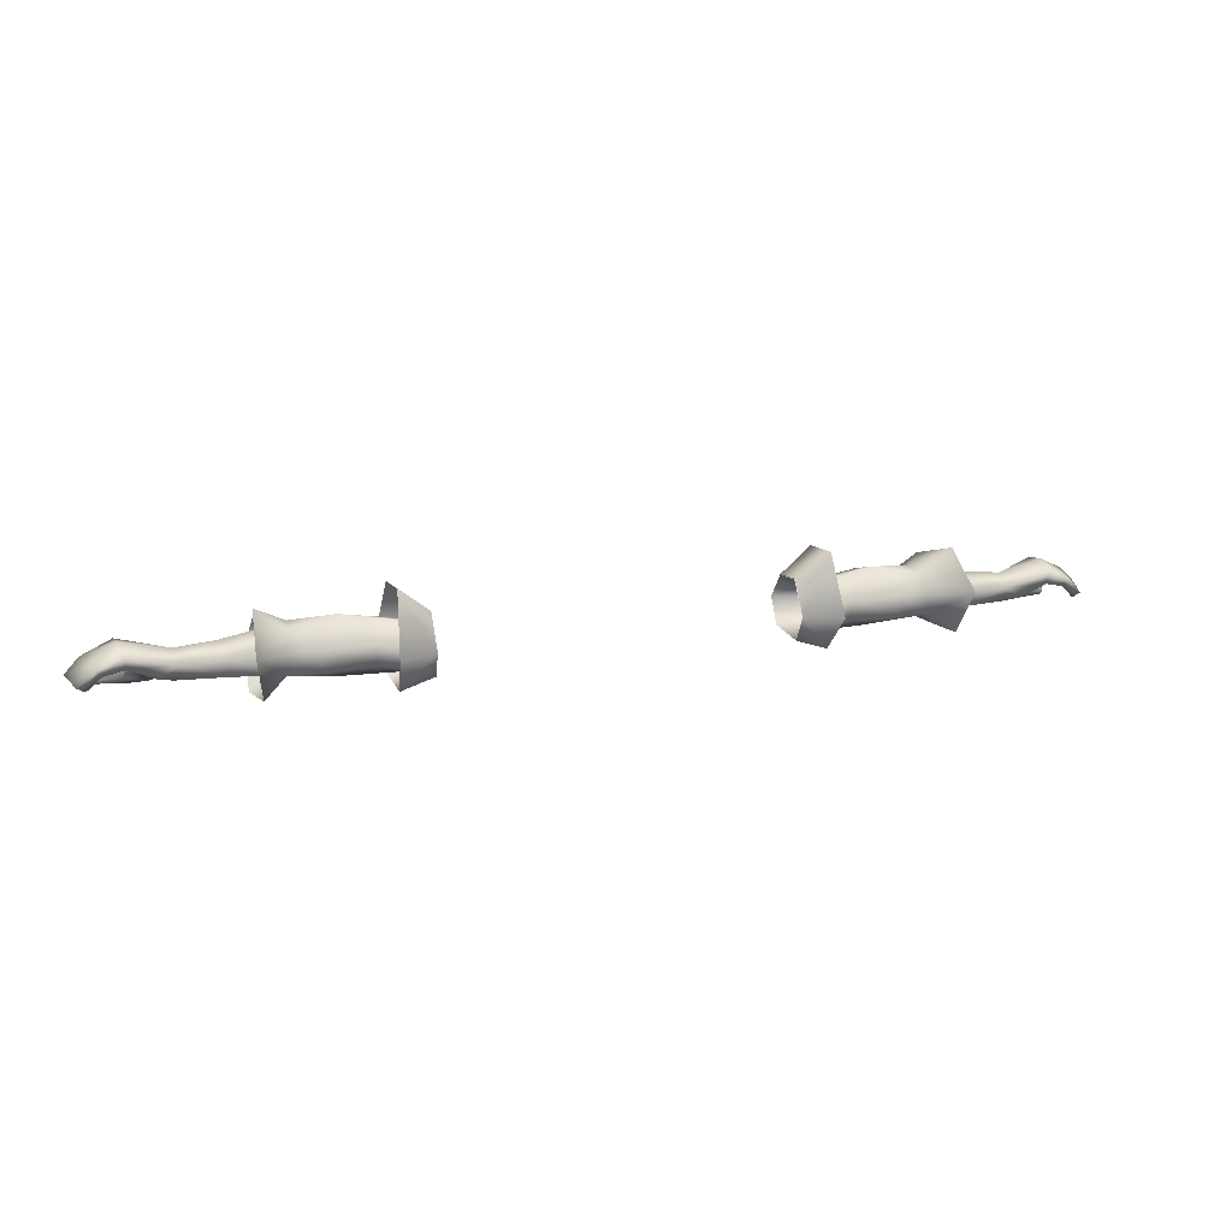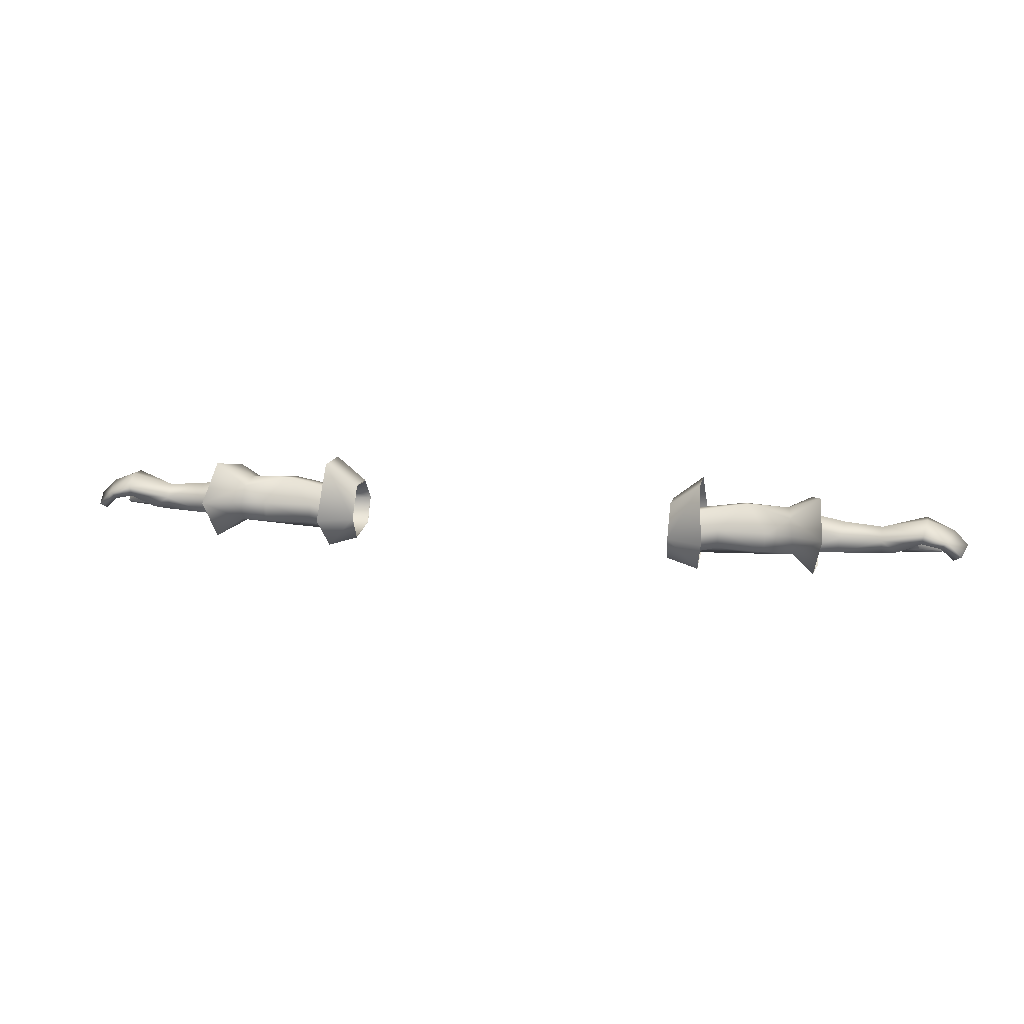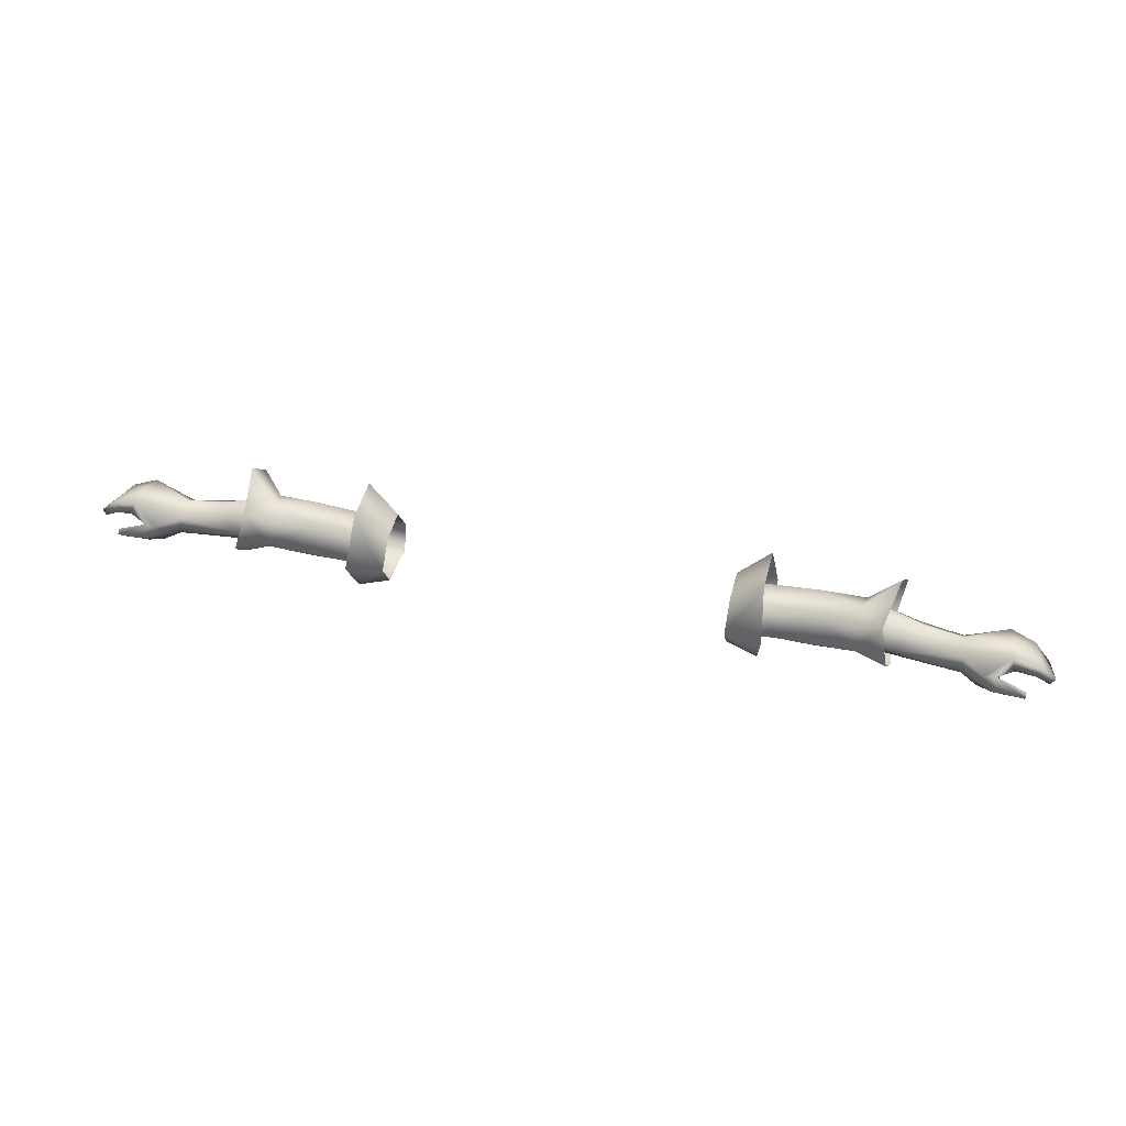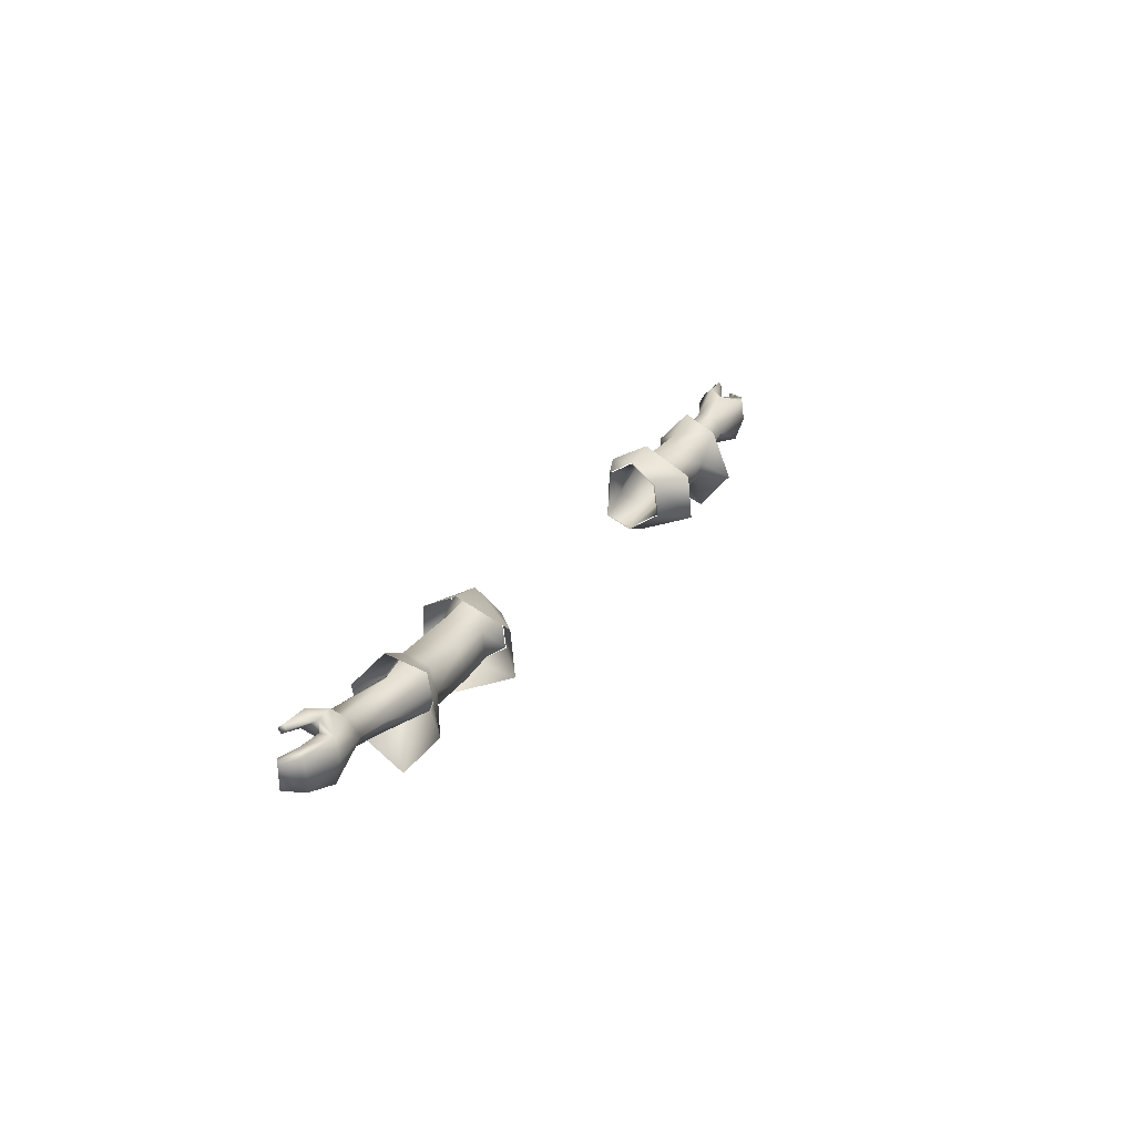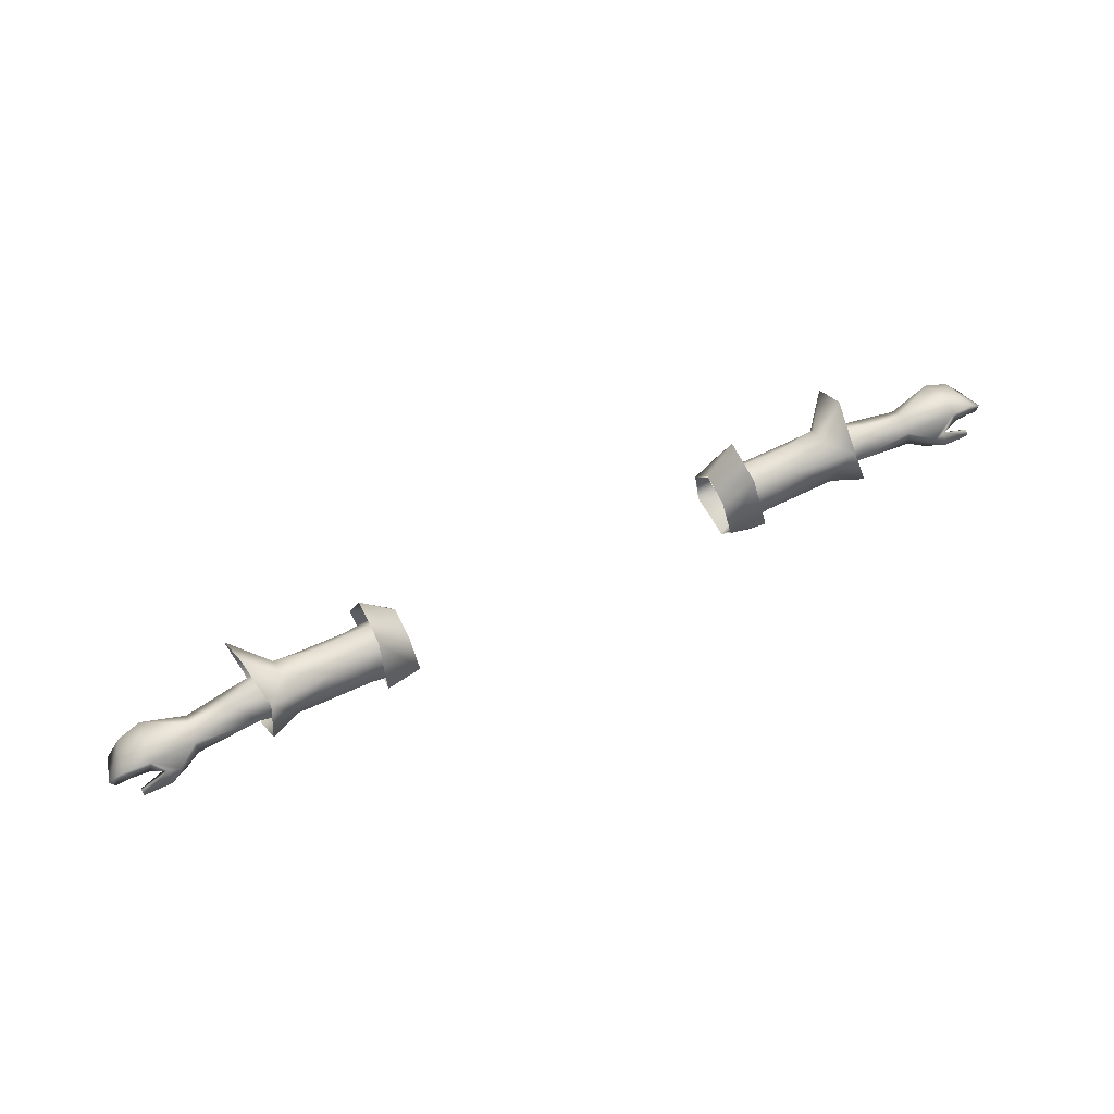
<metadata>
{"format":"obj","ext":"obj","renderer":"f3d","projection":"perspective","resolution":1024,"background":"white","views":[{"elev":15.9,"azim":161.3,"up":"+Y"},{"elev":18.5,"azim":-169.1,"up":"+Y"},{"elev":42.1,"azim":14.7,"up":"+Y"},{"elev":24.1,"azim":115.7,"up":"+Z"},{"elev":60.5,"azim":-26.3,"up":"+Y"}]}
</metadata>
<code>
g mesh00
v -39.91 37.71 -6.558
v -30.6 35.93 -8.328
v -39.83 34.26 -6.936
v -39.91 37.71 -6.558
v -48.65 37.58 -6.776
v -45.15 42.16 -3.522
v -49.28 37.6 -6.763
v -53.88 34 -6.929
v -49.21 34.11 -7.071
v -45.45 31.39 -1.084
v -48.58 34.01 -7.078
v -39.83 34.26 -6.936
v -53.88 34 -6.929
v -49.28 37.6 -6.763
v -49.21 34.11 -7.071
v -48.65 37.58 -6.776
v -48.58 34.01 -7.078
v -39.91 37.71 -6.558
v -39.83 34.26 -6.936
v -53.63 37.36 -6.875
v -53.17 40.4 -5.576
v -45.15 42.16 -3.522
v -52.67 41.42 -2.102
v -44.33 40.81 1.154
v -52.35 40.18 1.698
v -52.59 35.7 3.069
v -30.6 35.93 -8.328
v -30.49 31.6 -6.408
v -39.83 34.26 -6.936
v -35.48 31.91 -3.596
v -45.45 31.39 -1.084
v -35.43 32.86 0.1472
v -39.14 35.7 3.27
v -30.6 35.93 -8.328
v -35.25 40.45 -4.539
v -35.16 39.73 -0.3145
v -44.33 40.81 1.154
v -39.14 35.7 3.27
v -52.59 35.7 3.069
v -45.45 31.39 -1.084
v -53.23 32.75 -1.238
v -53.88 34 -6.929
f 1 2 3
f 4 5 6
f 6 5 7
f 8 9 10
f 10 9 11
f 10 11 12
f 13 14 15
f 15 14 16
f 15 16 17
f 17 16 18
f 17 18 19
f 13 20 14
f 14 20 21
f 14 21 22
f 22 21 23
f 22 23 24
f 24 23 25
f 24 25 26
f 27 28 29
f 29 28 30
f 29 30 31
f 31 30 32
f 31 32 33
f 34 4 35
f 35 4 6
f 35 6 36
f 36 6 37
f 36 37 38
f 38 37 39
f 38 39 40
f 40 39 41
f 40 41 42
v -53.23 32.94 -1.291
v -70.25 34.01 -3.632
v -62.17 34.12 -4.948
v -70.01 36.65 -4.468
v -77.27 36.86 -5.365
v -77.58 38.89 -5.654
v -63.3 39.36 -2.23
v -62.25 37.19 -5.548
v -70.01 36.65 -4.468
v -70.25 34.01 -3.632
v -70.01 36.65 -4.468
v -62.17 34.12 -4.948
v -62.25 37.19 -5.548
v -70.25 34.01 -3.632
v -53.23 32.94 -1.291
v -70.51 33.57 1.357
v -59.27 36.42 1.858
v -70.36 36.59 0.8692
v -63.3 39.36 -2.23
v -70.11 38.66 -1.9
v -70.01 36.65 -4.468
v -77.58 38.89 -5.654
v -77.27 36.86 -5.365
v -70.01 36.65 -4.468
v -72.76 34.83 -5.093
v -70.25 34.01 -3.632
v -75.78 35.83 -0.2808
v -70.51 33.57 1.357
v -73.42 32.46 2.607
v -77.58 38.89 -5.654
v -78.23 40.29 -1.303
v -70.11 38.66 -1.9
v -78.35 39.7 2.573
v -70.36 36.59 0.8692
v -74.14 36.34 4.205
v -70.51 33.57 1.357
v -76.59 33.78 4.801
v -73.42 32.46 2.607
f 43 44 45
f 46 47 48
f 49 50 51
f 52 53 54
f 54 53 55
f 56 57 58
f 58 57 59
f 58 59 60
f 60 59 61
f 60 61 62
f 62 61 63
f 62 63 64
f 65 66 67
f 67 66 68
f 67 68 69
f 69 68 70
f 69 70 71
f 72 73 74
f 74 73 75
f 74 75 76
f 76 75 77
f 76 77 78
f 78 77 79
f 78 79 80
v -52.67 41.42 -2.102
v -56.7 42.09 3.018
v -52.35 40.18 1.698
v -52.59 35.7 3.069
v -52.35 40.18 1.698
v -56.7 42.09 3.018
v -58.43 44.99 -6.327
v -53.17 40.4 -5.576
v -59.27 38.93 -13.47
v -53.23 32.94 -1.291
v -62.17 34.12 -4.948
v -53.85 34.14 -6.755
v -53.61 37.36 -6.703
v -62.25 37.19 -5.548
v -53.17 40.28 -5.456
v -63.3 39.36 -2.23
v -53.61 37.36 -6.703
v -53.85 34.14 -6.755
v -62.25 37.19 -5.548
v -62.17 34.12 -4.948
v -53.63 37.36 -6.875
v -53.88 34 -6.929
v -57.89 31.27 -9.871
v -53.23 32.75 -1.238
v -58.74 30.1 -0.7755
v -58.13 35.79 5.458
v -52.62 35.77 2.844
v -59.27 36.42 1.858
v -52.38 40.07 1.527
v -52.68 41.26 -2.12
f 81 82 83
f 84 85 86
f 82 81 87
f 87 81 88
f 87 88 89
f 90 91 92
f 93 94 95
f 95 94 96
f 97 98 99
f 99 98 100
f 88 101 89
f 89 101 102
f 89 102 103
f 103 102 104
f 103 104 105
f 105 104 84
f 105 84 106
f 106 84 86
f 90 107 108
f 108 107 109
f 108 109 96
f 96 109 110
f 96 110 95
v 53.17 40.4 -5.576
v 45.15 42.16 -3.522
v 52.67 41.42 -2.102
v 44.33 40.81 1.154
v 52.35 40.18 1.698
v 52.59 35.7 3.069
v 39.83 34.26 -6.936
v 48.58 34.01 -7.078
v 45.45 31.39 -1.084
v 49.21 34.11 -7.071
v 53.88 34 -6.929
v 39.14 35.7 3.27
v 35.43 32.86 0.1472
v 45.45 31.39 -1.084
v 35.48 31.91 -3.596
v 39.83 34.26 -6.936
v 30.49 31.6 -6.408
v 30.6 35.93 -8.328
v 39.83 34.26 -6.936
v 48.65 37.58 -6.776
v 48.58 34.01 -7.078
v 49.28 37.6 -6.763
v 49.21 34.11 -7.071
v 53.63 37.36 -6.875
v 53.88 34 -6.929
v 39.83 34.26 -6.936
v 39.91 37.71 -6.558
v 48.65 37.58 -6.776
v 45.15 42.16 -3.522
v 49.28 37.6 -6.763
v 53.17 40.4 -5.576
v 53.63 37.36 -6.875
v 53.23 32.75 -1.238
v 39.14 35.7 3.27
v 44.33 40.81 1.154
v 35.16 39.73 -0.3145
v 45.15 42.16 -3.522
v 35.25 40.45 -4.539
v 39.91 37.71 -6.558
v 30.6 35.93 -8.328
v 39.83 34.26 -6.936
f 111 112 113
f 113 112 114
f 113 114 115
f 115 114 116
f 117 118 119
f 119 118 120
f 119 120 121
f 122 123 124
f 124 123 125
f 124 125 126
f 126 125 127
f 126 127 128
f 129 130 131
f 131 130 132
f 131 132 133
f 133 132 134
f 133 134 135
f 136 137 138
f 138 137 139
f 138 139 140
f 140 139 141
f 140 141 142
f 121 143 119
f 119 143 116
f 119 116 144
f 144 116 145
f 144 145 146
f 146 145 147
f 146 147 148
f 148 147 149
f 148 149 150
f 150 149 151
v 70.01 36.65 -4.468
v 62.25 37.19 -5.548
v 63.3 39.36 -2.23
v 70.25 34.01 -3.632
v 62.17 34.12 -4.948
v 70.01 36.65 -4.468
v 62.25 37.19 -5.548
v 62.17 34.12 -4.948
v 70.25 34.01 -3.632
v 53.23 32.94 -1.291
v 70.51 33.57 1.357
v 59.27 36.42 1.858
v 70.36 36.59 0.8692
v 63.3 39.36 -2.23
v 70.11 38.66 -1.9
v 70.01 36.65 -4.468
v 77.58 38.89 -5.654
v 77.58 38.89 -5.654
v 77.27 36.86 -5.365
v 70.01 36.65 -4.468
v 72.76 34.83 -5.093
v 70.25 34.01 -3.632
v 75.78 35.83 -0.2808
v 70.51 33.57 1.357
v 73.42 32.46 2.607
v 73.42 32.46 2.607
v 76.59 33.78 4.801
v 70.51 33.57 1.357
v 74.14 36.34 4.205
v 70.36 36.59 0.8692
v 78.35 39.7 2.573
v 70.11 38.66 -1.9
v 78.23 40.29 -1.303
v 77.58 38.89 -5.654
f 152 153 154
f 155 156 157
f 157 156 158
f 159 160 161
f 161 160 162
f 161 162 163
f 163 162 164
f 163 164 165
f 165 164 166
f 165 166 167
f 167 166 168
f 169 170 171
f 171 170 172
f 171 172 173
f 173 172 174
f 173 174 175
f 175 174 176
f 177 178 179
f 179 178 180
f 179 180 181
f 181 180 182
f 181 182 183
f 183 182 184
f 183 184 185
v 62.25 37.19 -5.548
v 53.17 40.28 -5.456
v 63.3 39.36 -2.23
v 52.59 35.7 3.069
v 58.13 35.79 5.458
v 56.7 42.09 3.018
v 52.35 40.18 1.698
v 53.85 34.14 -6.755
v 62.17 34.12 -4.948
v 53.23 32.94 -1.291
v 53.61 37.36 -6.703
v 53.61 37.36 -6.703
v 62.25 37.19 -5.548
v 53.85 34.14 -6.755
v 62.17 34.12 -4.948
v 58.74 30.1 -0.7755
v 53.23 32.75 -1.238
v 57.89 31.27 -9.871
v 53.88 34 -6.929
v 59.27 38.93 -13.47
v 53.63 37.36 -6.875
v 53.17 40.4 -5.576
v 58.43 44.99 -6.327
v 52.67 41.42 -2.102
v 56.7 42.09 3.018
v 52.35 40.18 1.698
v 52.68 41.26 -2.12
v 52.38 40.07 1.527
v 59.27 36.42 1.858
v 52.62 35.77 2.844
f 186 187 188
f 189 190 191
f 191 192 189
f 193 194 195
f 187 186 196
f 197 198 199
f 199 198 200
f 190 189 201
f 201 189 202
f 201 202 203
f 203 202 204
f 203 204 205
f 204 206 205
f 205 206 207
f 205 207 208
f 208 207 209
f 208 209 210
f 210 209 211
f 187 212 188
f 188 212 213
f 188 213 214
f 214 213 215
f 214 215 195
v 83.32 33.61 -4.029
v 81.87 37.36 -5.057
v 84.7 34.36 -4.26
v 80.82 35.95 -4.794
v 77.58 38.89 -5.654
v 82.54 36.27 2.039
v 79 37.58 2.95
v 86.07 35.2 0.757
v 85.15 34.51 1.331
v 84.7 34.36 -4.26
v 83.32 33.61 -4.029
v 86.07 35.2 0.757
v 84.7 34.36 -4.26
v 81.87 37.36 -5.057
v 79 37.58 2.95
v 78.35 39.7 2.573
v 76.43 35.9 3.377
v 74.14 36.34 4.205
v 76.59 33.78 4.801
v 82.54 36.27 2.039
v 83.56 37.71 1.317
v 78.23 40.29 -1.303
v 81.53 33.46 4.631
v 81.48 32.37 3.664
v 81.6 33.98 3.703
v 81.55 33.01 2.985
v 76.43 35.9 3.377
v 72.76 34.83 -5.093
v 77.27 36.86 -5.365
v 75.78 35.83 -0.2808
v 85.15 34.51 1.331
v 77.58 38.89 -5.654
v 85.15 34.51 1.331
v 77.33 33.4 1.851
v 73.42 32.46 2.607
v 76.16 32.17 3.236
v 81.53 33.46 4.631
v 81.6 33.98 3.703
v 81.48 32.37 3.664
f 216 217 218
f 219 220 217
f 219 221 222
f 223 224 225
f 225 224 226
f 227 228 229
f 230 231 232
f 232 231 233
f 232 233 234
f 230 235 231
f 231 235 236
f 231 236 237
f 238 239 240
f 240 239 241
f 240 241 242
f 243 244 245
f 217 216 219
f 219 216 246
f 219 246 221
f 247 237 229
f 229 237 236
f 229 236 227
f 227 236 235
f 227 235 248
f 245 249 250
f 250 249 251
f 250 251 234
f 234 251 252
f 234 252 232
f 232 252 253
f 220 219 244
f 244 219 222
f 244 222 245
f 245 222 242
f 245 242 249
f 249 242 241
f 249 241 251
f 251 241 254
f 251 254 252
v -81.87 37.36 -5.057
v -78.23 40.29 -1.303
v -77.58 38.89 -5.654
v -73.42 32.46 2.607
v -77.33 33.4 1.851
v -75.78 35.83 -0.2808
v -85.15 34.51 1.331
v -83.32 33.61 -4.029
v -82.54 36.27 2.039
v -77.58 38.89 -5.654
v -77.27 36.86 -5.365
v -81.87 37.36 -5.057
v -80.82 35.95 -4.794
v -84.7 34.36 -4.26
v -72.76 34.83 -5.093
v -78.35 39.7 2.573
v -83.56 37.71 1.317
v -81.48 32.37 3.664
v -81.53 33.46 4.631
v -81.55 33.01 2.985
v -81.6 33.98 3.703
v -76.43 35.9 3.377
v -84.7 34.36 -4.26
v -86.07 35.2 0.757
v -84.7 34.36 -4.26
v -83.32 33.61 -4.029
v -86.07 35.2 0.757
v -85.15 34.51 1.331
v -83.56 37.71 1.317
v -85.15 34.51 1.331
v -82.54 36.27 2.039
v -79 37.58 2.95
v -76.43 35.9 3.377
v -74.14 36.34 4.205
v -76.59 33.78 4.801
v -76.16 32.17 3.236
v -81.53 33.46 4.631
v -81.6 33.98 3.703
v -81.48 32.37 3.664
v -79 37.58 2.95
f 255 256 257
f 258 259 260
f 261 262 263
f 264 265 266
f 266 265 267
f 266 267 268
f 260 265 269
f 270 256 271
f 272 273 274
f 274 273 275
f 274 275 276
f 255 277 278
f 279 280 281
f 281 280 282
f 256 255 283
f 283 255 278
f 283 278 284
f 284 285 283
f 283 285 286
f 283 286 270
f 270 286 287
f 270 287 288
f 288 287 289
f 259 258 290
f 290 258 289
f 290 289 291
f 291 289 287
f 291 287 292
f 291 293 290
f 290 293 274
f 290 274 259
f 259 274 276
f 259 276 260
f 260 276 294
f 260 294 265
f 265 294 263
f 265 263 267
f 267 263 262
f 267 262 268
v 30.62 41.45 -4.642
v 35.25 40.45 -4.539
v 30.6 35.93 -8.328
v 30.61 36.19 4.859
v 37.1 36.29 5.982
v 36.22 45.3 1.672
v 30.61 35.91 -8.524
v 37.1 35.87 -10.94
v 36.22 29.39 -5.957
v 35.16 39.73 -0.3145
v 30.6 40.7 1.094
v 30.6 36.19 4.667
v 36.22 29.83 2.583
v 30.53 31.75 2.183
v 30.48 31.43 -6.499
v 36.22 46.09 -6.457
v 30.62 41.63 -4.742
v 30.6 40.86 1.172
v 30.49 31.6 -6.408
v 35.48 31.91 -3.596
v 30.53 31.91 2.067
v 35.43 32.86 0.1472
v 39.14 35.7 3.27
f 295 296 297
f 298 299 300
f 301 302 303
f 296 295 304
f 304 295 305
f 304 305 306
f 299 298 307
f 307 298 308
f 307 308 303
f 303 308 309
f 303 309 301
f 302 301 310
f 310 301 311
f 310 311 300
f 300 311 312
f 300 312 298
f 313 314 315
f 315 314 316
f 315 316 306
f 306 316 317
f 306 317 304
v -36.22 46.09 -6.457
v -30.62 41.63 -4.742
v -30.61 35.91 -8.524
v -36.22 29.83 2.583
v -30.53 31.75 2.183
v -30.61 36.19 4.859
v -30.6 36.19 4.667
v -30.6 40.7 1.094
v -35.16 39.73 -0.3145
v -30.62 41.45 -4.642
v -35.25 40.45 -4.539
v -30.6 35.93 -8.328
v -30.6 40.86 1.172
v -36.22 45.3 1.672
v -37.1 36.29 5.982
v -30.48 31.43 -6.499
v -36.22 29.39 -5.957
v -37.1 35.87 -10.94
v -39.14 35.7 3.27
v -35.43 32.86 0.1472
v -30.53 31.91 2.067
v -35.48 31.91 -3.596
v -30.49 31.6 -6.408
f 318 319 320
f 321 322 323
f 324 325 326
f 326 325 327
f 326 327 328
f 328 327 329
f 319 318 330
f 330 318 331
f 330 331 323
f 323 331 332
f 323 332 321
f 322 321 333
f 333 321 334
f 333 334 320
f 320 334 335
f 320 335 318
f 326 336 324
f 324 336 337
f 324 337 338
f 338 337 339
f 338 339 340

</code>
